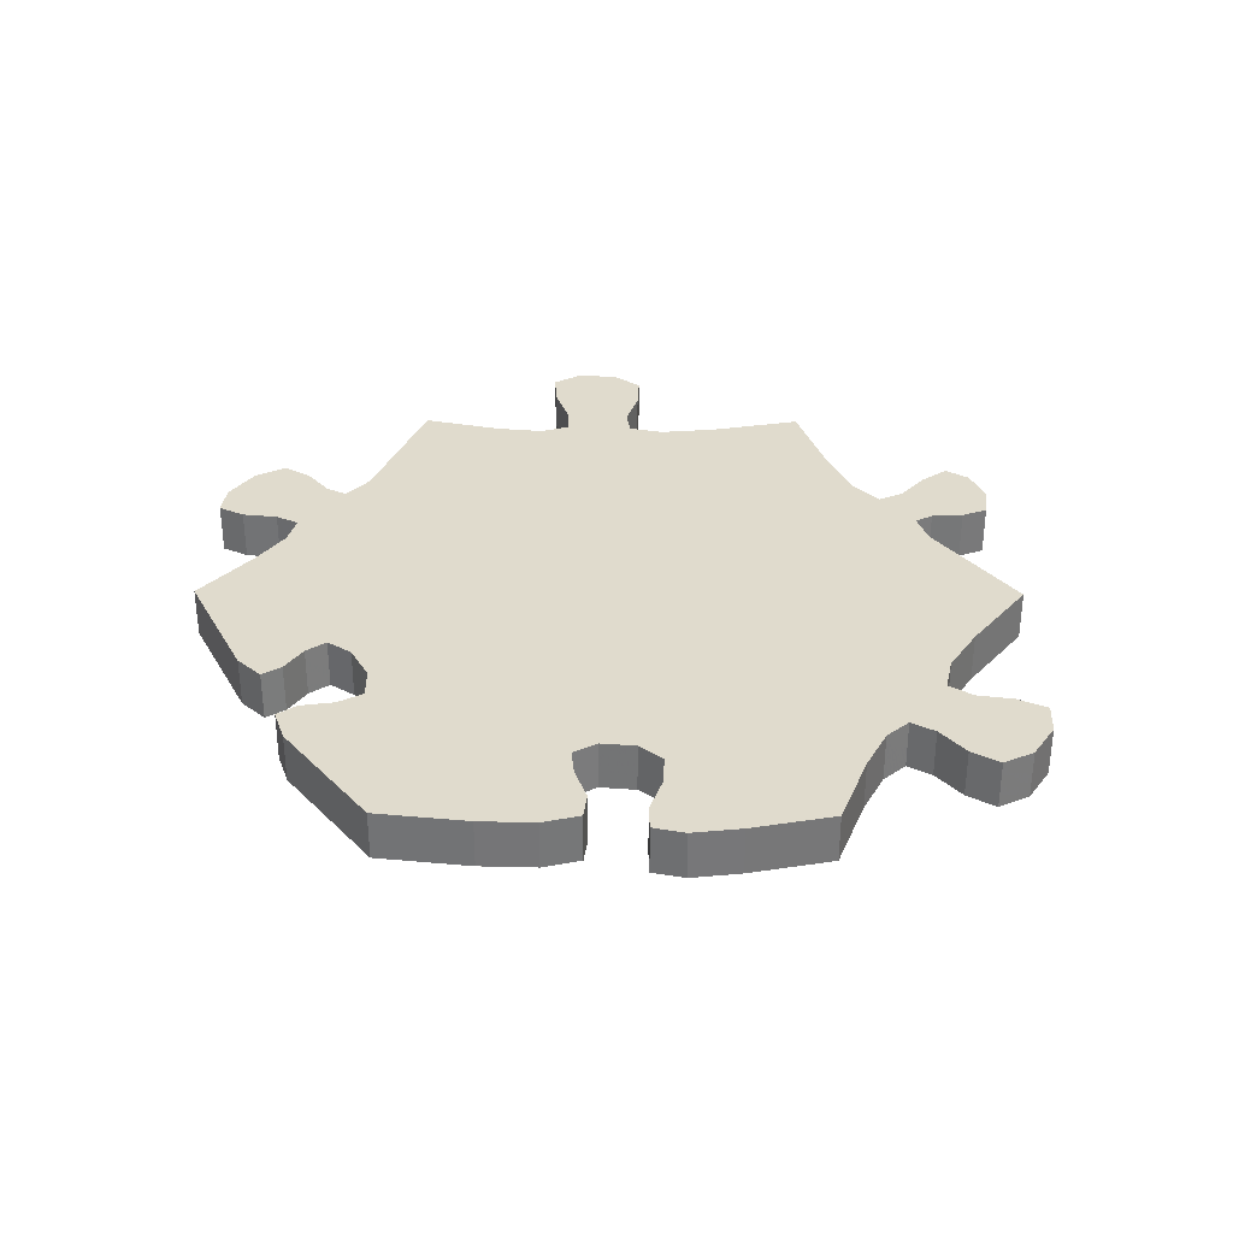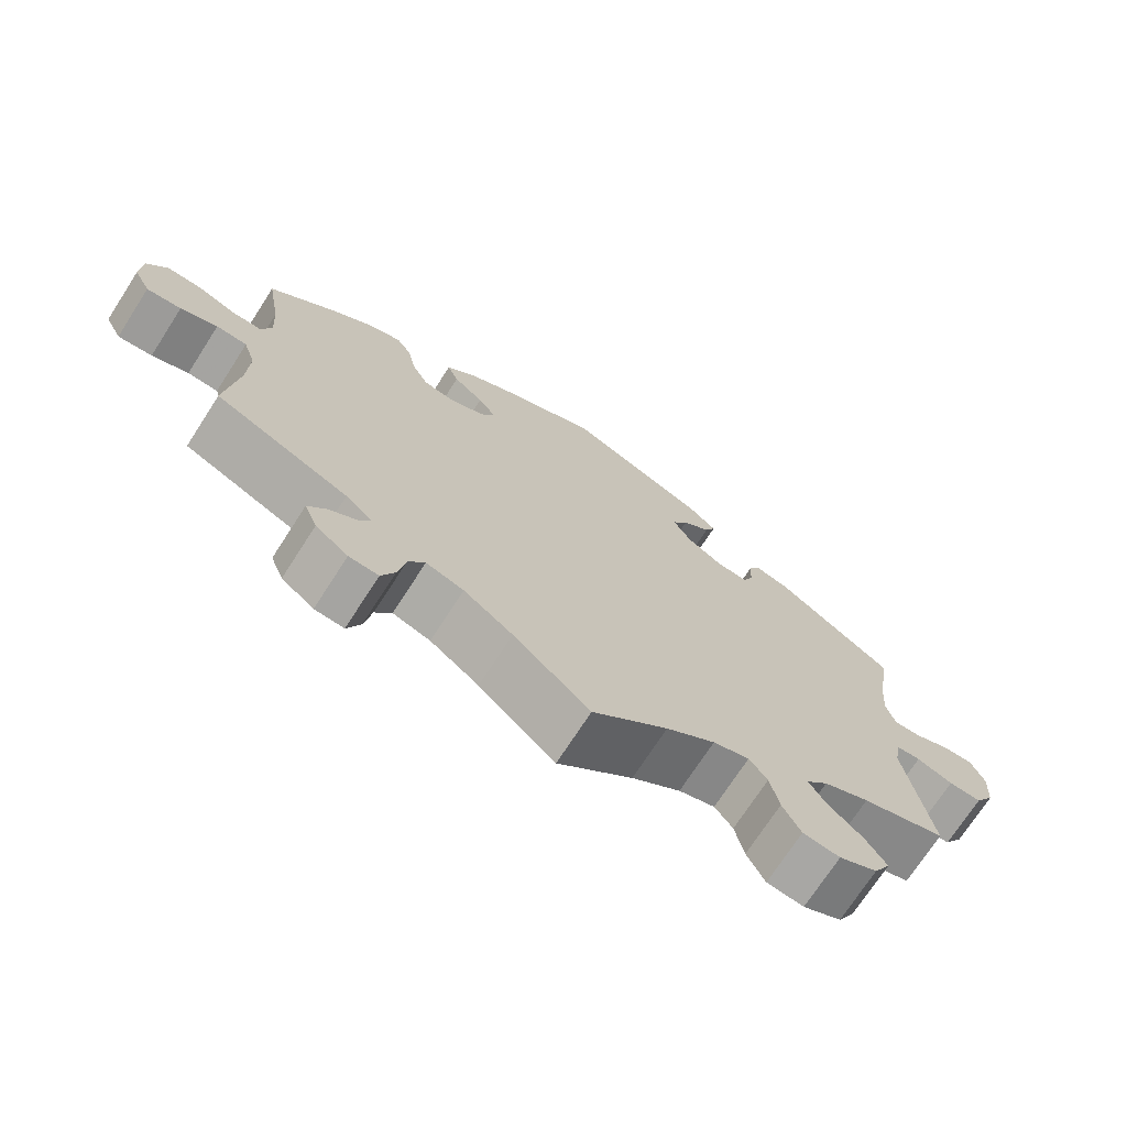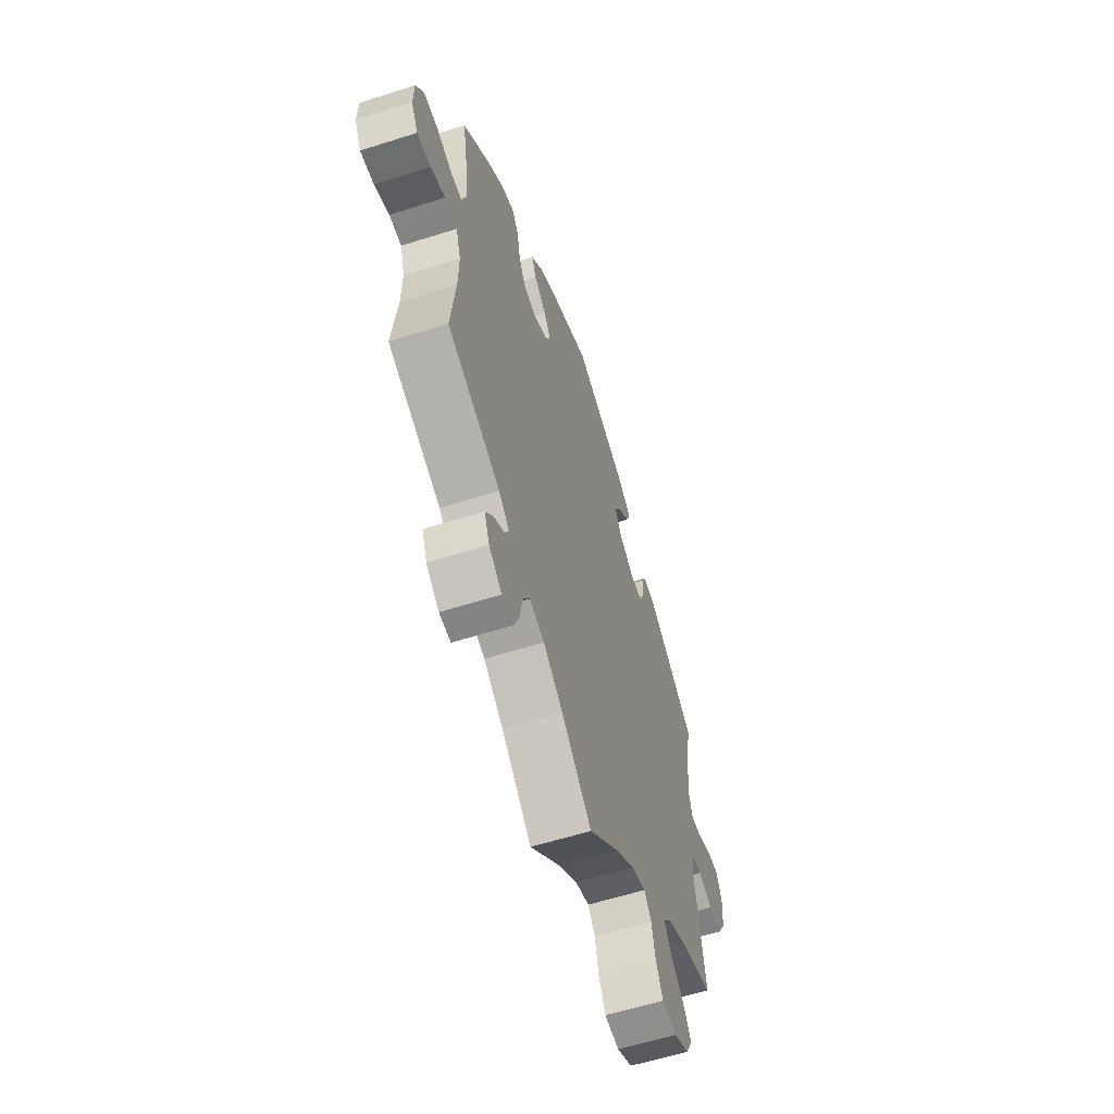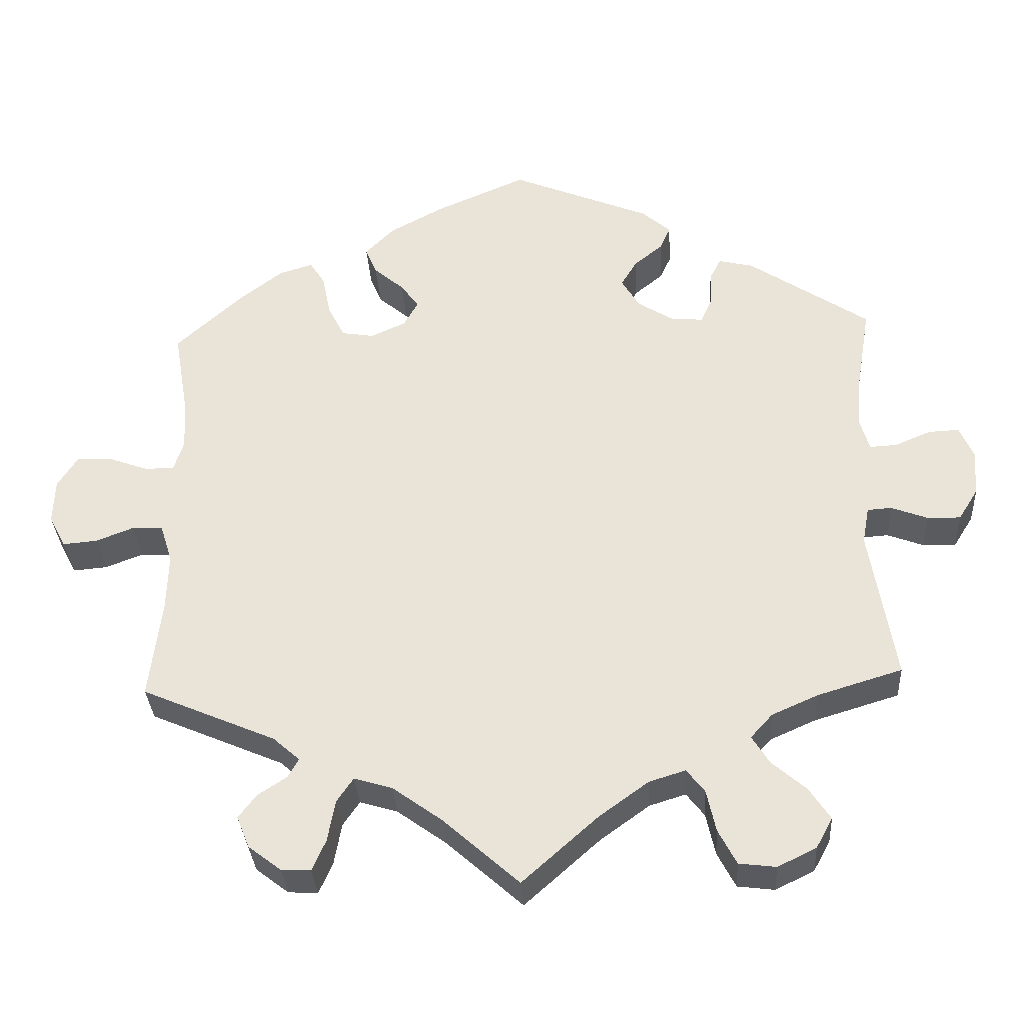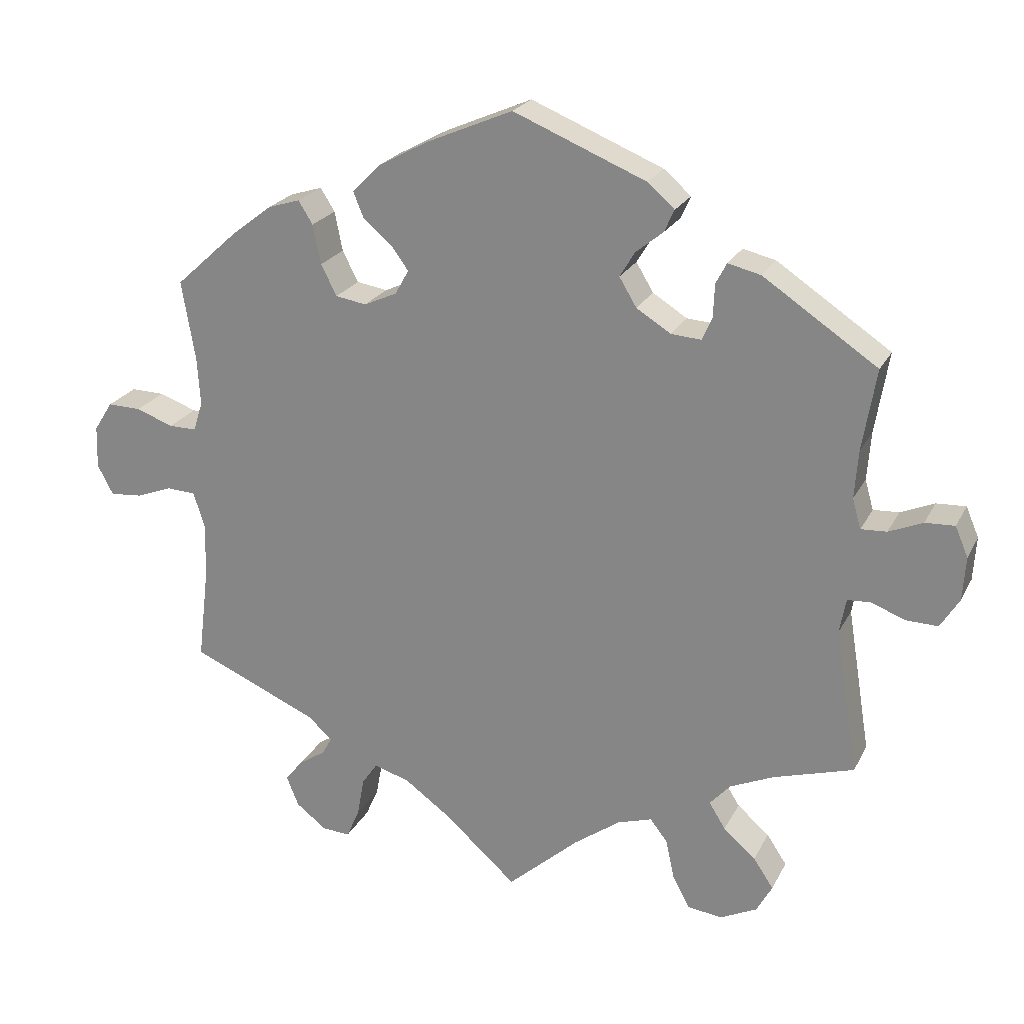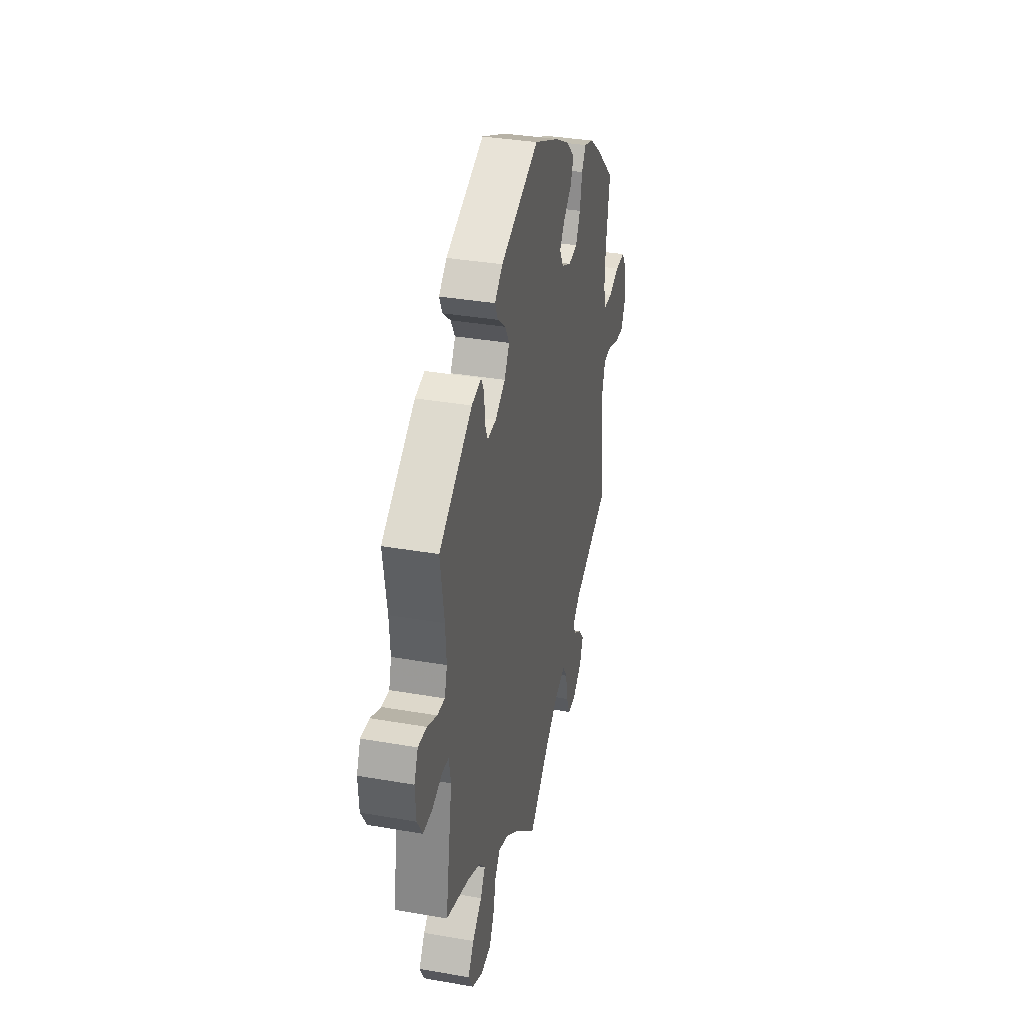
<metadata>
{"format":"obj","ext":"obj","renderer":"f3d","projection":"perspective","resolution":1024,"background":"white","views":[{"elev":33.2,"azim":30.4,"up":"+Y"},{"elev":-72.0,"azim":147.2,"up":"+Z"},{"elev":-58.8,"azim":108.2,"up":"+Z"},{"elev":-32.9,"azim":-176.6,"up":"+Z"},{"elev":22.8,"azim":-158.7,"up":"+Z"},{"elev":34.4,"azim":-76.7,"up":"+Z"}]}
</metadata>
<code>
v -0.342 0.07 0.395
v -0.296 0.07 0.406
v -0.281 0.07 0.377
v -0.279 0.07 0.331
v -0.265 0.07 0.299
v -0.223 0.07 0.302
v -0.175 0.07 0.332
v -0.151 0.07 0.372
v -0.172 0.07 0.407
v -0.21 0.07 0.438
v -0.224 0.07 0.469
v -0.186 0.07 0.502
v -0.001 0.07 0.578
v 0.12 0.07 0.526
v 0.19 0.07 0.488
v 0.229 0.07 0.449
v 0.214 0.07 0.413
v 0.174 0.07 0.379
v 0.15 0.07 0.346
v 0.169 0.07 0.312
v 0.215 0.07 0.291
v 0.258 0.07 0.298
v 0.28 0.07 0.341
v 0.291 0.07 0.396
v 0.311 0.07 0.428
v 0.356 0.07 0.414
v 0.412 0.07 0.371
v 0.501 0.07 0.29
v 0.482 0.07 0.178
v 0.478 0.07 0.111
v 0.491 0.07 0.07
v 0.53 0.07 0.07
v 0.582 0.07 0.089
v 0.629 0.07 0.09
v 0.655 0.07 0.049
v 0.657 0.07 -0.01
v 0.635 0.07 -0.052
v 0.589 0.07 -0.048
v 0.54 0.07 -0.029
v 0.499 0.07 -0.031
v 0.483 0.07 -0.081
v 0.485 0.07 -0.157
v 0.501 0.07 -0.289
v 0.324 0.07 -0.365
v 0.289 0.07 -0.396
v 0.303 0.07 -0.421
v 0.341 0.07 -0.446
v 0.365 0.07 -0.477
v 0.348 0.07 -0.519
v 0.305 0.07 -0.552
v 0.266 0.07 -0.554
v 0.248 0.07 -0.513
v 0.238 0.07 -0.458
v 0.216 0.07 -0.426
v 0.166 0.07 -0.441
v 0.101 0.07 -0.488
v 0 0.07 -0.578
v -0.1 0.07 -0.489
v -0.165 0.07 -0.442
v -0.213 0.07 -0.427
v -0.237 0.07 -0.458
v -0.249 0.07 -0.513
v -0.273 0.07 -0.559
v -0.322 0.07 -0.565
v -0.373 0.07 -0.54
v -0.395 0.07 -0.5
v -0.367 0.07 -0.458
v -0.322 0.07 -0.419
v -0.299 0.07 -0.382
v -0.328 0.07 -0.35
v -0.389 0.07 -0.323
v -0.501 0.07 -0.289
v -0.468 0.07 -0.087
v -0.477 0.07 -0.038
v -0.509 0.07 -0.036
v -0.557 0.07 -0.054
v -0.601 0.07 -0.055
v -0.627 0.07 -0.013
v -0.631 0.07 0.048
v -0.613 0.07 0.09
v -0.572 0.07 0.088
v -0.525 0.07 0.068
v -0.489 0.07 0.066
v -0.477 0.07 0.108
v -0.482 0.07 0.175
v -0.501 0.07 0.289
v -0.342 0 0.395
v -0.296 0 0.406
v -0.281 0 0.377
v -0.279 0 0.331
v -0.265 0 0.299
v -0.223 0 0.302
v -0.175 0 0.332
v -0.151 0 0.372
v -0.172 0 0.407
v -0.21 0 0.438
v -0.224 0 0.469
v -0.186 0 0.502
v -0.001 0 0.578
v 0.12 0 0.526
v 0.19 0 0.488
v 0.229 0 0.449
v 0.214 0 0.413
v 0.174 0 0.379
v 0.15 0 0.346
v 0.169 0 0.312
v 0.215 0 0.291
v 0.258 0 0.298
v 0.28 0 0.341
v 0.291 0 0.396
v 0.311 0 0.428
v 0.356 0 0.414
v 0.412 0 0.371
v 0.501 0 0.29
v 0.482 0 0.178
v 0.478 0 0.111
v 0.491 0 0.07
v 0.53 0 0.07
v 0.582 0 0.089
v 0.629 0 0.09
v 0.655 0 0.049
v 0.657 0 -0.01
v 0.635 0 -0.052
v 0.589 0 -0.048
v 0.54 0 -0.029
v 0.499 0 -0.031
v 0.483 0 -0.081
v 0.485 0 -0.157
v 0.501 0 -0.289
v 0.324 0 -0.365
v 0.289 0 -0.396
v 0.303 0 -0.421
v 0.341 0 -0.446
v 0.365 0 -0.477
v 0.348 0 -0.519
v 0.305 0 -0.552
v 0.266 0 -0.554
v 0.248 0 -0.513
v 0.238 0 -0.458
v 0.216 0 -0.426
v 0.166 0 -0.441
v 0.101 0 -0.488
v 0 0 -0.578
v -0.1 0 -0.489
v -0.165 0 -0.442
v -0.213 0 -0.427
v -0.237 0 -0.458
v -0.249 0 -0.513
v -0.273 0 -0.559
v -0.322 0 -0.565
v -0.373 0 -0.54
v -0.395 0 -0.5
v -0.367 0 -0.458
v -0.322 0 -0.419
v -0.299 0 -0.382
v -0.328 0 -0.35
v -0.389 0 -0.323
v -0.501 0 -0.289
v -0.468 0 -0.087
v -0.477 0 -0.038
v -0.509 0 -0.036
v -0.557 0 -0.054
v -0.601 0 -0.055
v -0.627 0 -0.013
v -0.631 0 0.048
v -0.613 0 0.09
v -0.572 0 0.088
v -0.525 0 0.068
v -0.489 0 0.066
v -0.477 0 0.108
v -0.482 0 0.175
v -0.501 0 0.289
f 85 86 1 2
f 84 85 2 3
f 83 84 3 4
f 79 80 81 82
f 79 82 83
f 78 79 83
f 75 76 77 78
f 74 75 78 83
f 73 74 83 4
f 71 72 73 4
f 65 66 67 68
f 65 68 69
f 64 65 69
f 61 62 63 64
f 60 61 64 69
f 59 60 69 70
f 56 57 58
f 55 56 58 59
f 54 55 59 70
f 50 51 52 53
f 50 53 54
f 49 50 54
f 46 47 48 49
f 45 46 49 54
f 44 45 54 70
f 42 43 44 70
f 36 37 38 39
f 36 39 40
f 35 36 40
f 32 33 34 35
f 31 32 35 40
f 30 31 40 41
f 26 27 28 29
f 26 29 30
f 23 24 25 26
f 22 23 26 30
f 21 22 30 41
f 15 16 17 18
f 15 18 19
f 14 15 19
f 13 14 19
f 12 13 19 20
f 9 10 11 12
f 8 9 12 20
f 70 71 4 5
f 42 70 5 6
f 41 42 6 7
f 20 21 41
f 7 8 20 41
f 88 87 172 171
f 89 88 171 170
f 90 89 170 169
f 168 167 166 165
f 169 168 165
f 169 165 164
f 164 163 162 161
f 169 164 161 160
f 90 169 160 159
f 90 159 158 157
f 154 153 152 151
f 155 154 151
f 155 151 150
f 150 149 148 147
f 155 150 147 146
f 156 155 146 145
f 144 143 142
f 145 144 142 141
f 156 145 141 140
f 139 138 137 136
f 140 139 136
f 140 136 135
f 135 134 133 132
f 140 135 132 131
f 156 140 131 130
f 156 130 129 128
f 125 124 123 122
f 126 125 122
f 126 122 121
f 121 120 119 118
f 126 121 118 117
f 127 126 117 116
f 115 114 113 112
f 116 115 112
f 112 111 110 109
f 116 112 109 108
f 127 116 108 107
f 104 103 102 101
f 105 104 101
f 105 101 100
f 105 100 99
f 106 105 99 98
f 98 97 96 95
f 106 98 95 94
f 91 90 157 156
f 92 91 156 128
f 93 92 128 127
f 127 107 106
f 127 106 94 93
f 1 87 88 2
f 2 88 89 3
f 3 89 90 4
f 4 90 91 5
f 5 91 92 6
f 6 92 93 7
f 7 93 94 8
f 8 94 95 9
f 9 95 96 10
f 10 96 97 11
f 11 97 98 12
f 12 98 99 13
f 13 99 100 14
f 14 100 101 15
f 15 101 102 16
f 16 102 103 17
f 17 103 104 18
f 18 104 105 19
f 19 105 106 20
f 20 106 107 21
f 21 107 108 22
f 22 108 109 23
f 23 109 110 24
f 24 110 111 25
f 25 111 112 26
f 26 112 113 27
f 27 113 114 28
f 28 114 115 29
f 29 115 116 30
f 30 116 117 31
f 31 117 118 32
f 32 118 119 33
f 33 119 120 34
f 34 120 121 35
f 35 121 122 36
f 36 122 123 37
f 37 123 124 38
f 38 124 125 39
f 39 125 126 40
f 40 126 127 41
f 41 127 128 42
f 42 128 129 43
f 43 129 130 44
f 44 130 131 45
f 45 131 132 46
f 46 132 133 47
f 47 133 134 48
f 48 134 135 49
f 49 135 136 50
f 50 136 137 51
f 51 137 138 52
f 52 138 139 53
f 53 139 140 54
f 54 140 141 55
f 55 141 142 56
f 56 142 143 57
f 57 143 144 58
f 58 144 145 59
f 59 145 146 60
f 60 146 147 61
f 61 147 148 62
f 62 148 149 63
f 63 149 150 64
f 64 150 151 65
f 65 151 152 66
f 66 152 153 67
f 67 153 154 68
f 68 154 155 69
f 69 155 156 70
f 70 156 157 71
f 71 157 158 72
f 72 158 159 73
f 73 159 160 74
f 74 160 161 75
f 75 161 162 76
f 76 162 163 77
f 77 163 164 78
f 78 164 165 79
f 79 165 166 80
f 80 166 167 81
f 81 167 168 82
f 82 168 169 83
f 83 169 170 84
f 84 170 171 85
f 85 171 172 86
f 86 172 87 1

</code>
